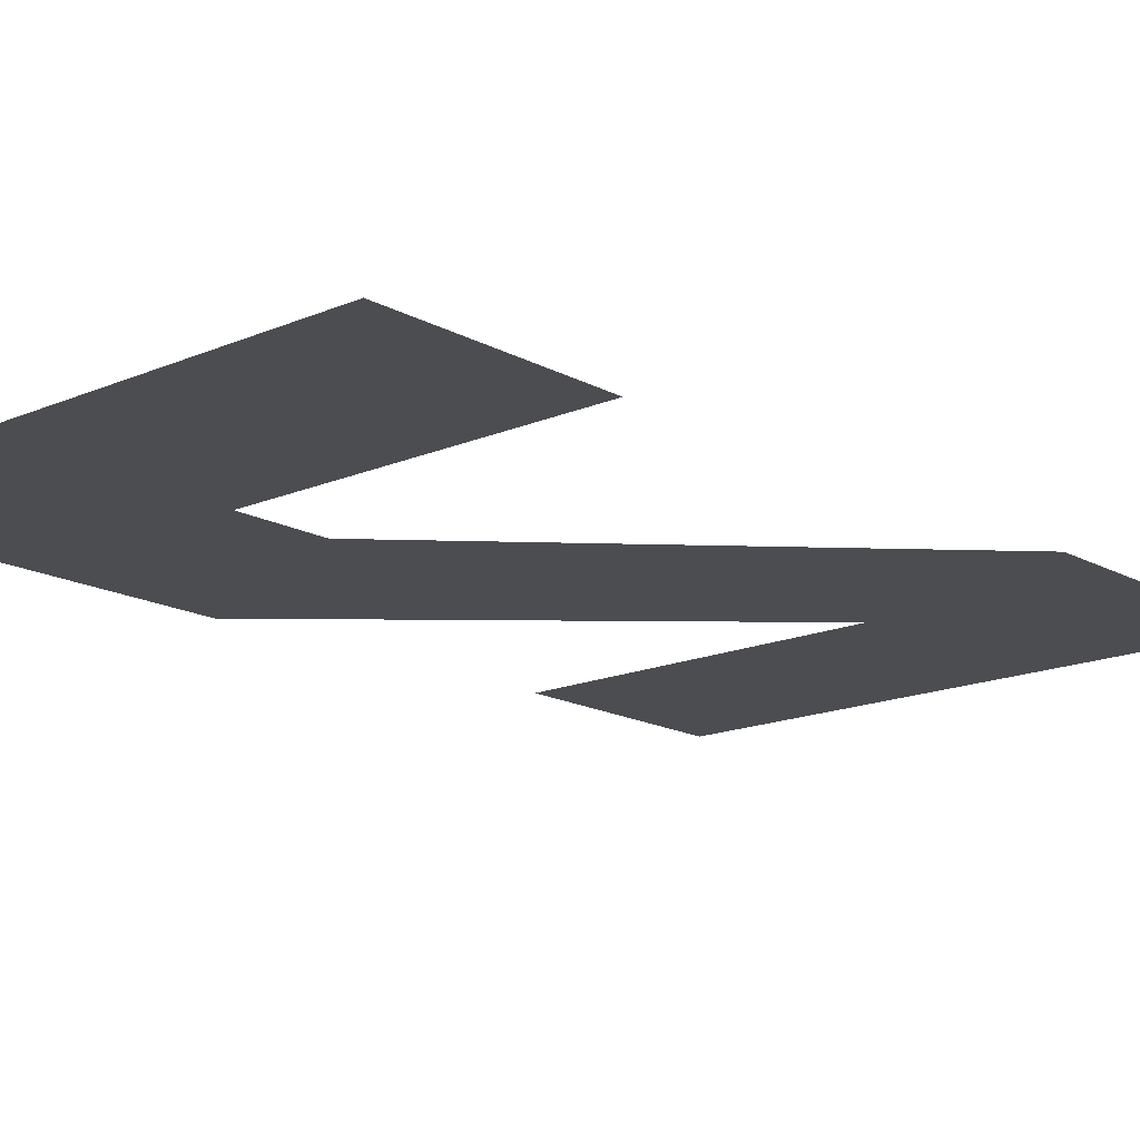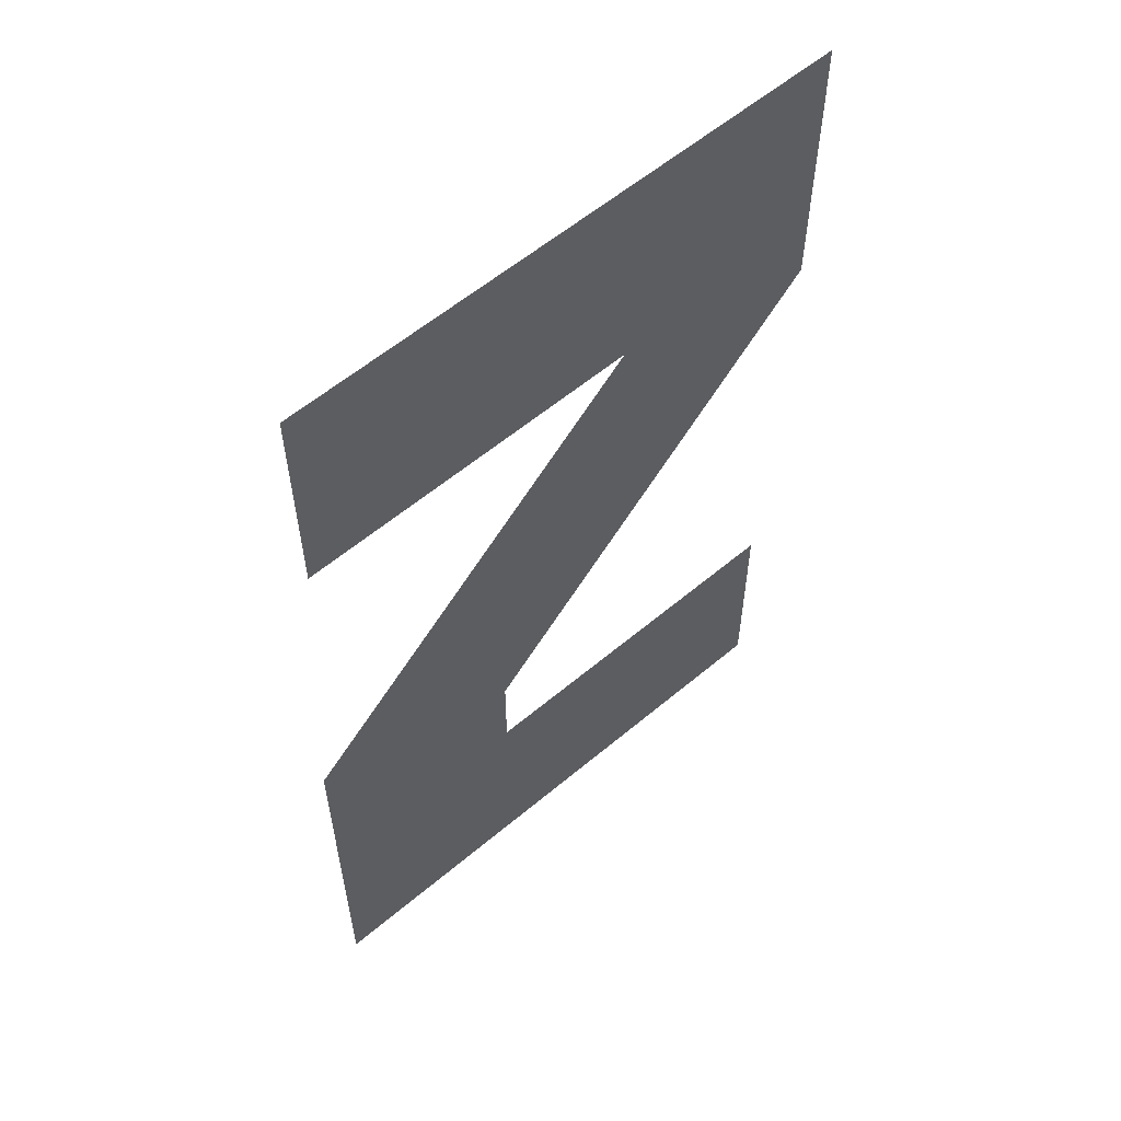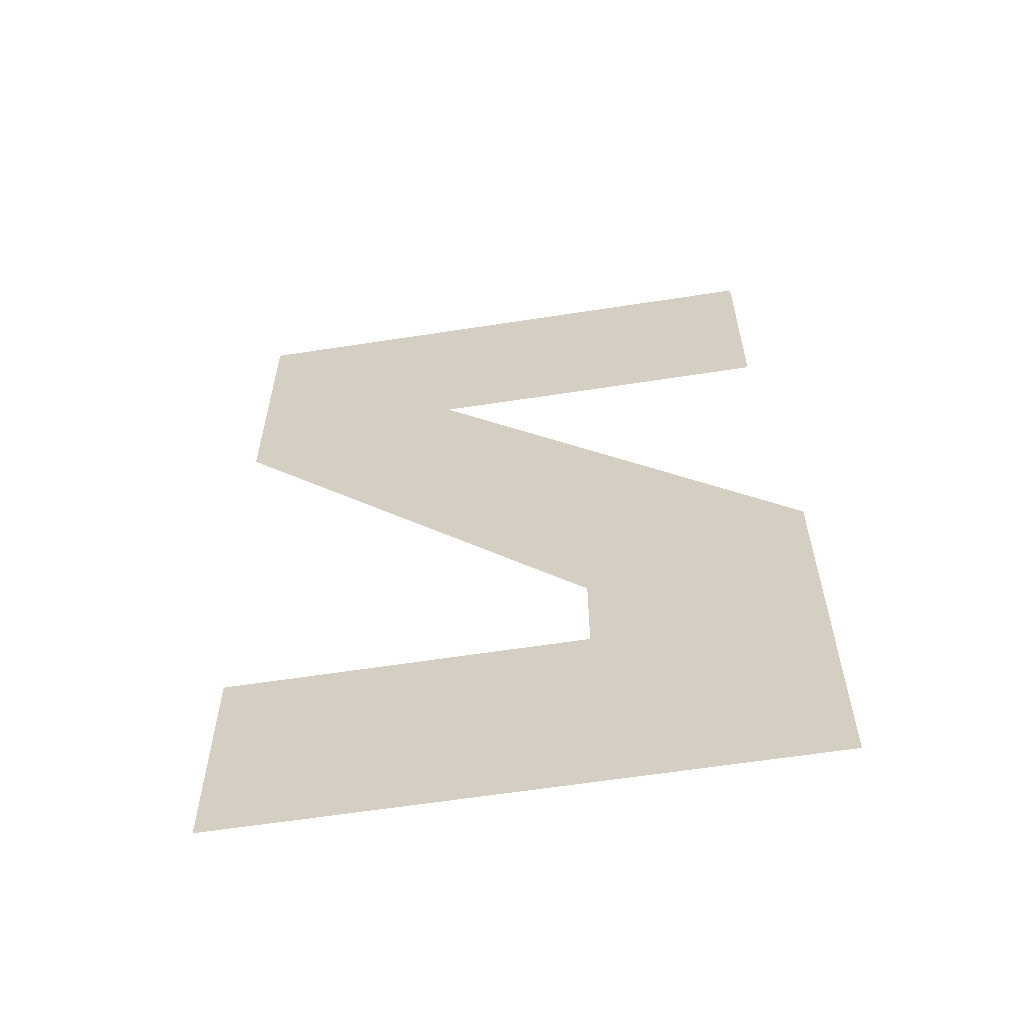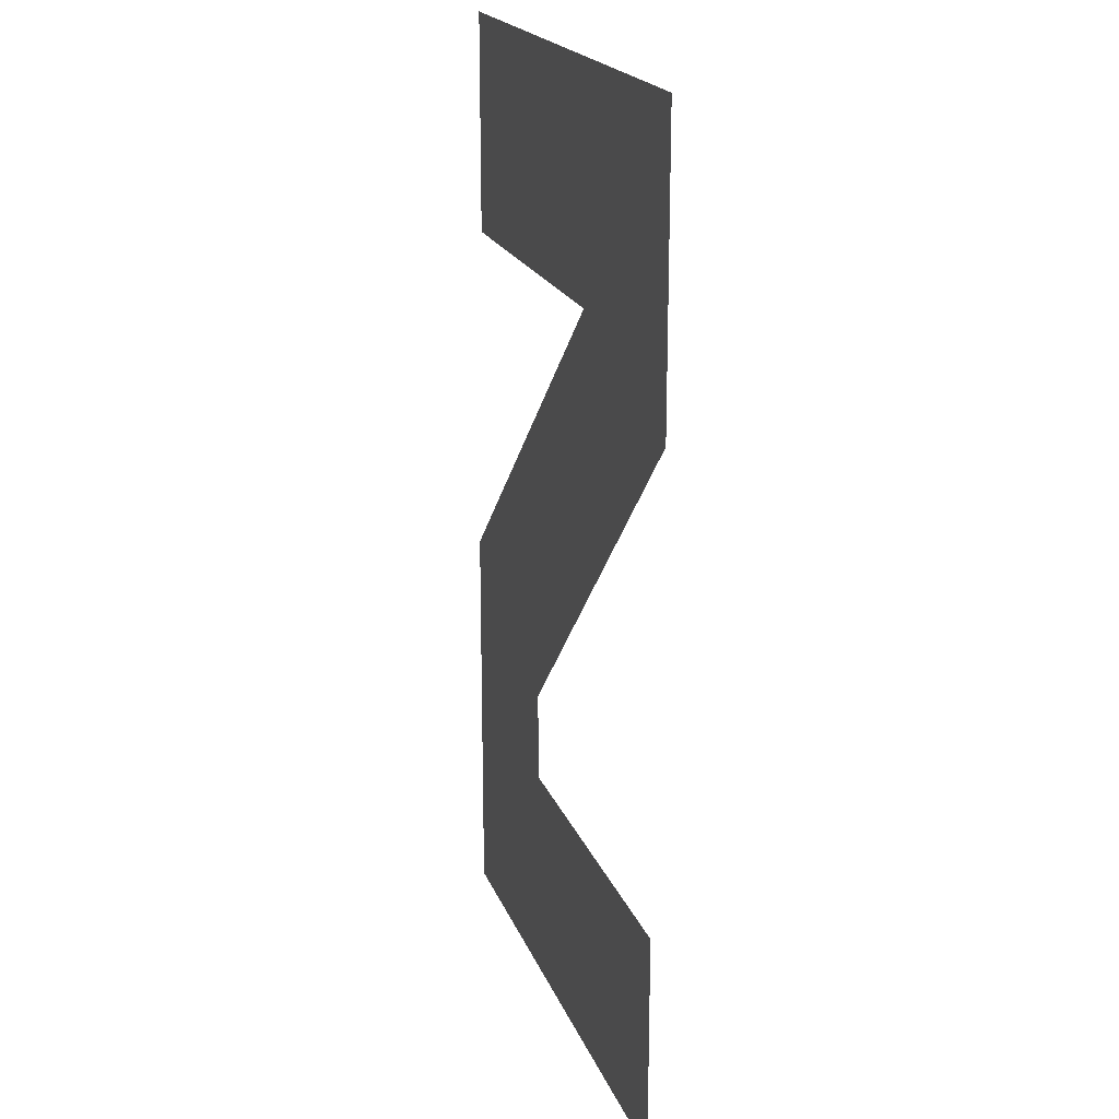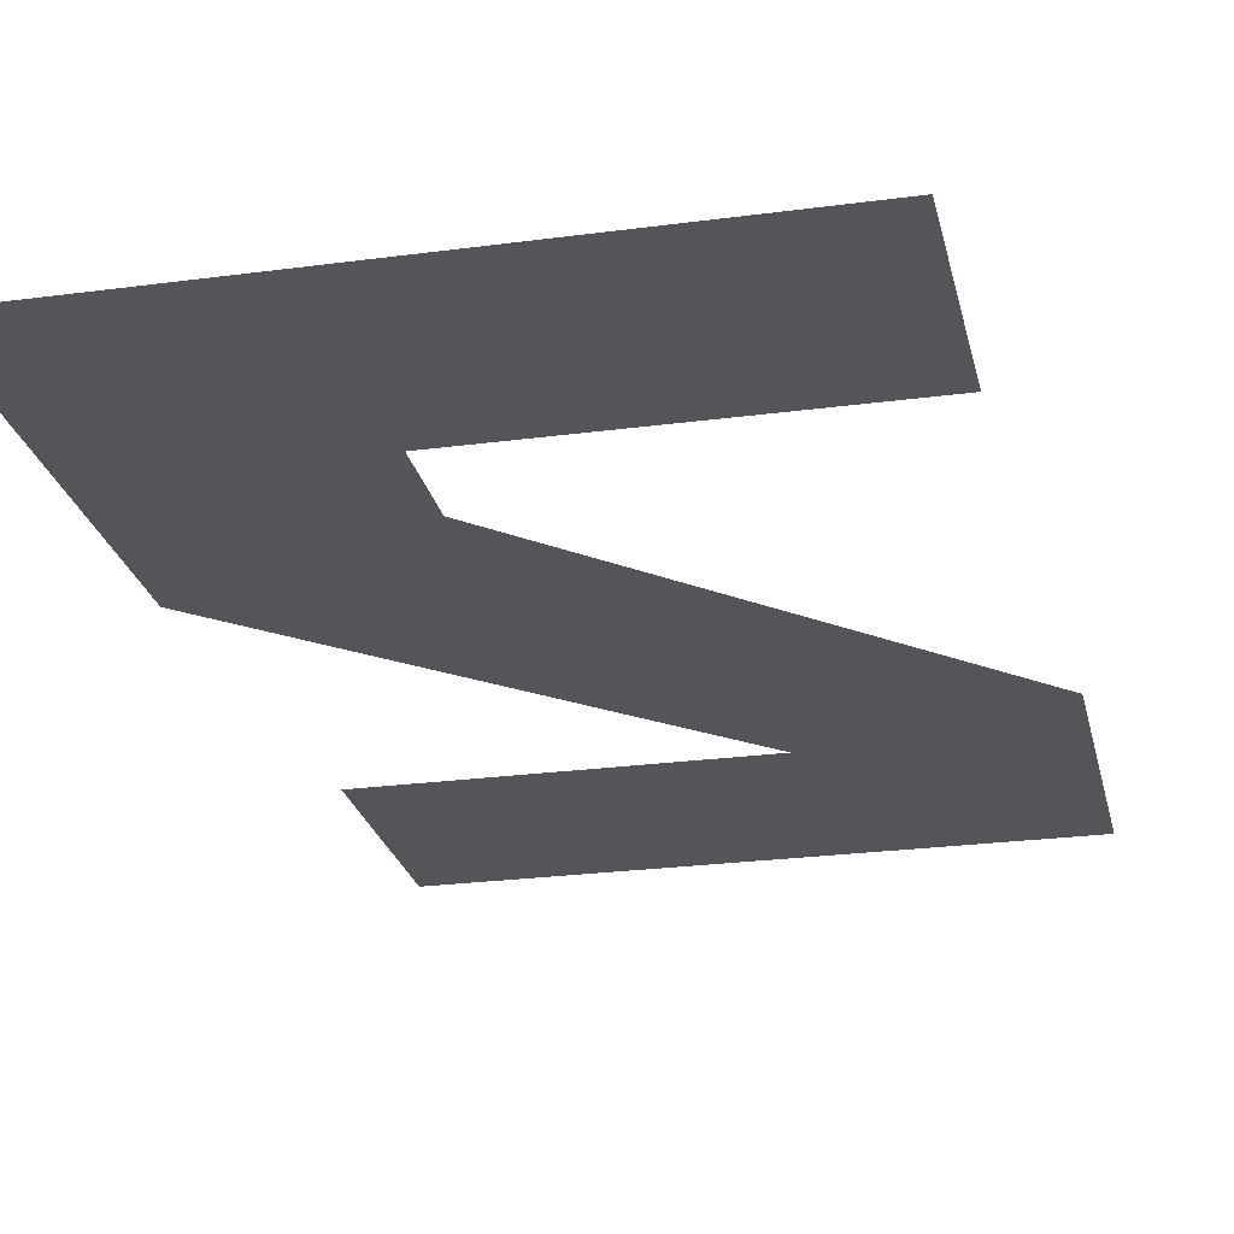
<metadata>
{"format":"obj","ext":"obj","renderer":"f3d","projection":"perspective","resolution":1024,"background":"white","views":[{"elev":-16.1,"azim":-138.4,"up":"+Y"},{"elev":58.4,"azim":139.0,"up":"+Z"},{"elev":-60.7,"azim":9.0,"up":"+Z"},{"elev":19.9,"azim":-107.0,"up":"+Z"},{"elev":-24.7,"azim":-167.6,"up":"+Y"}]}
</metadata>
<code>
o z_z.003
v 0 0 -0.4119
v 0 0 0
v 0.32 0 -0.32
v 0.8541 0 -0.8176
v 0.8221 -0 1e-06
v 0.5341 0 -0.9495
v 0.8221 0 -0.32
v 0.5341 0 -1.08
v 0.8541 0 -1.4
v 0.02744 0 -1.4
v 0.02744 0 -1.08
f 1 2 3
f 5 3 2
f 3 6 1
f 8 4 9
f 5 7 3
f 3 4 6
f 8 10 11
f 8 9 10
f 8 6 4

</code>
